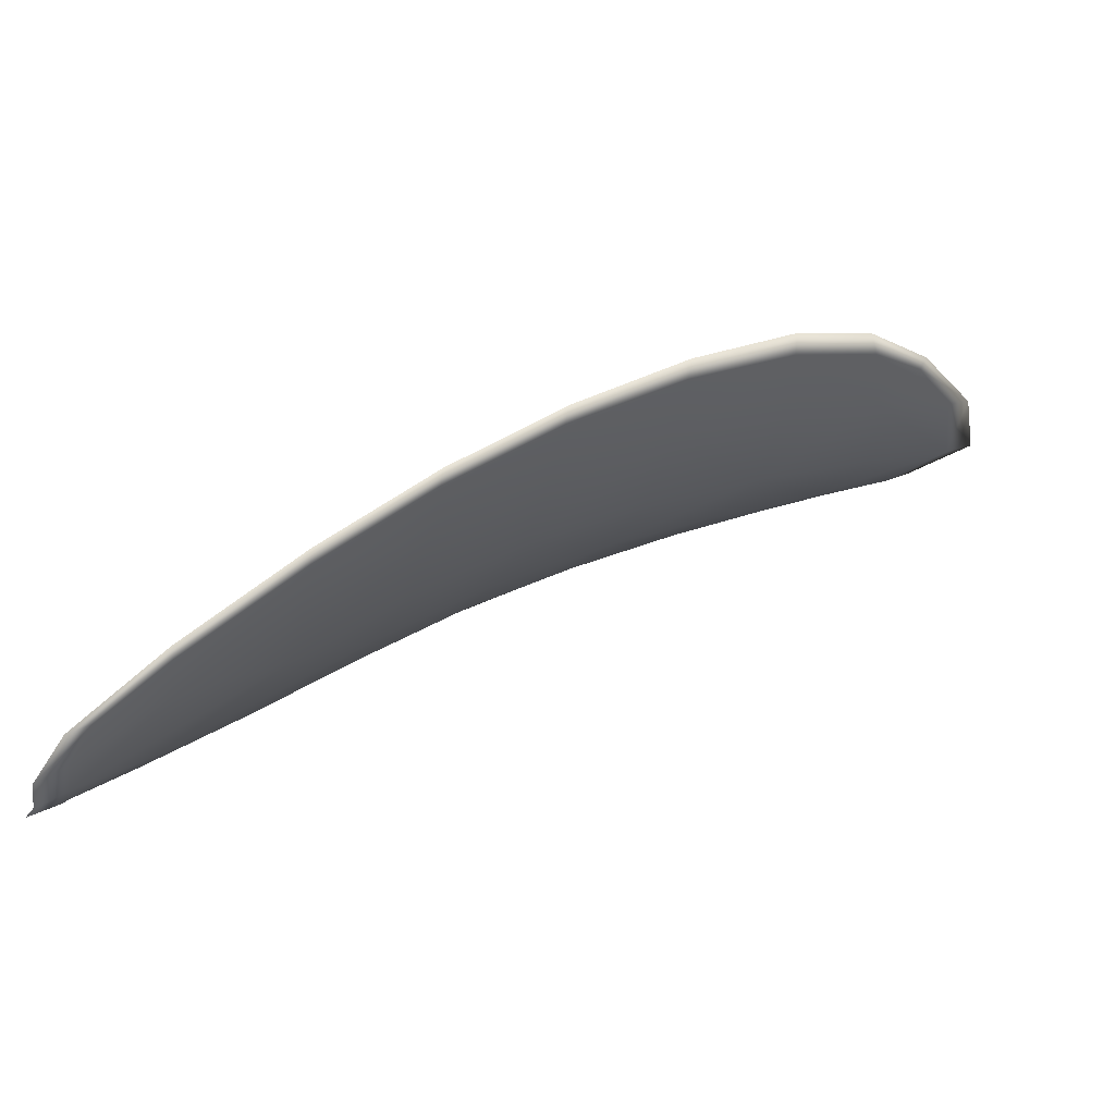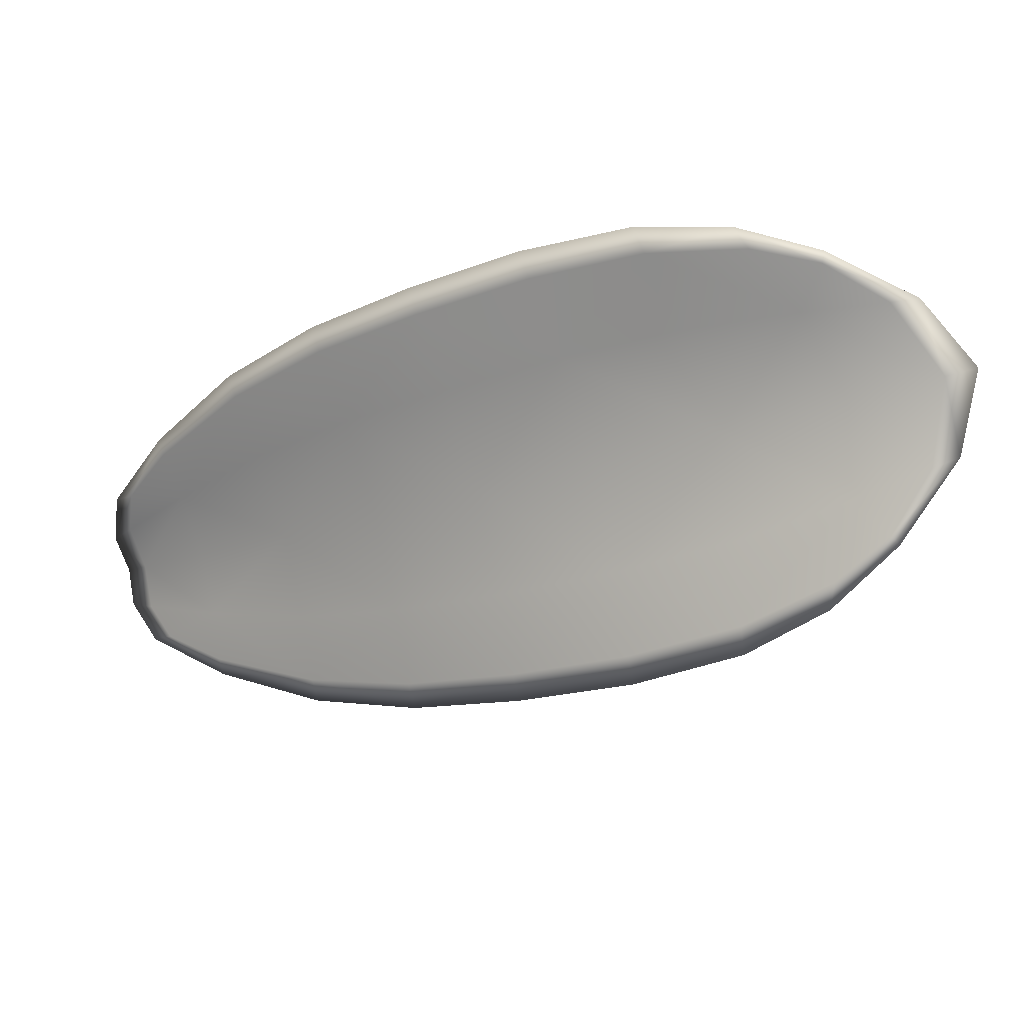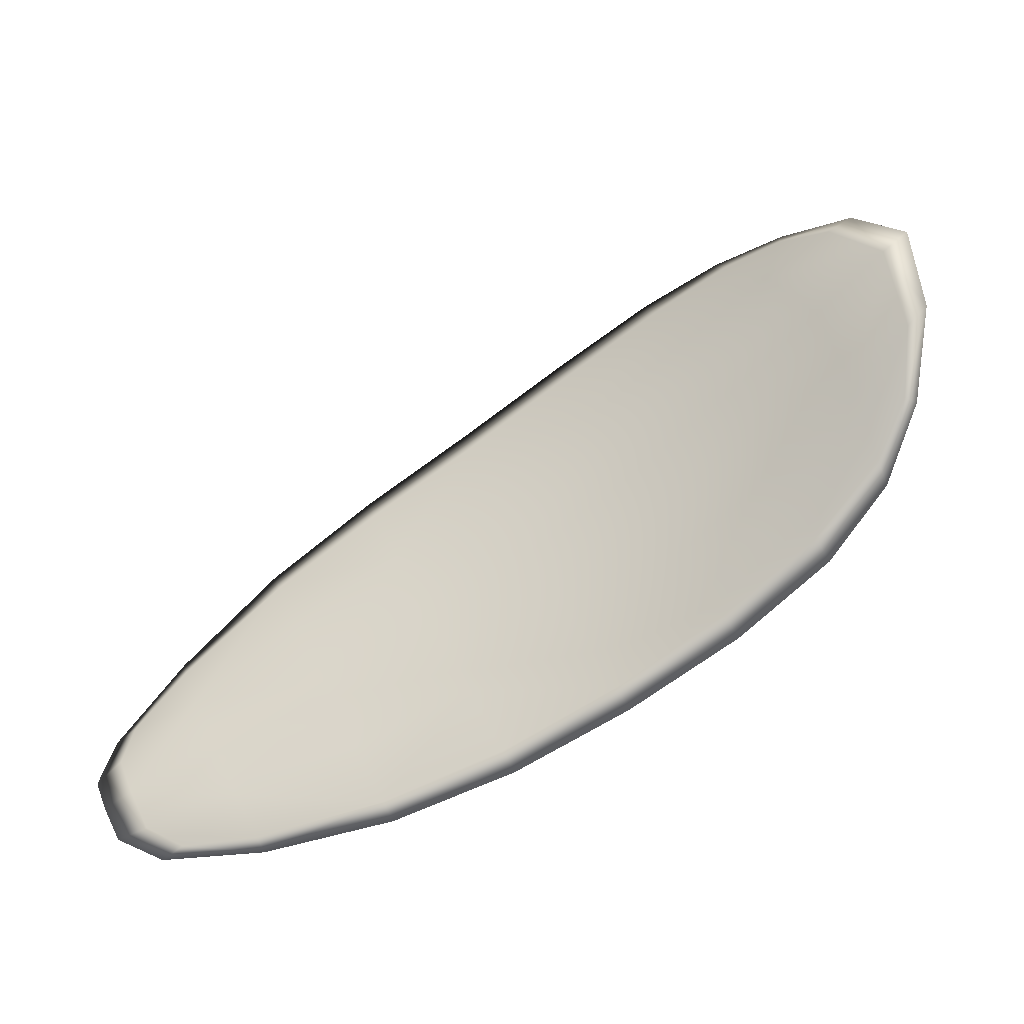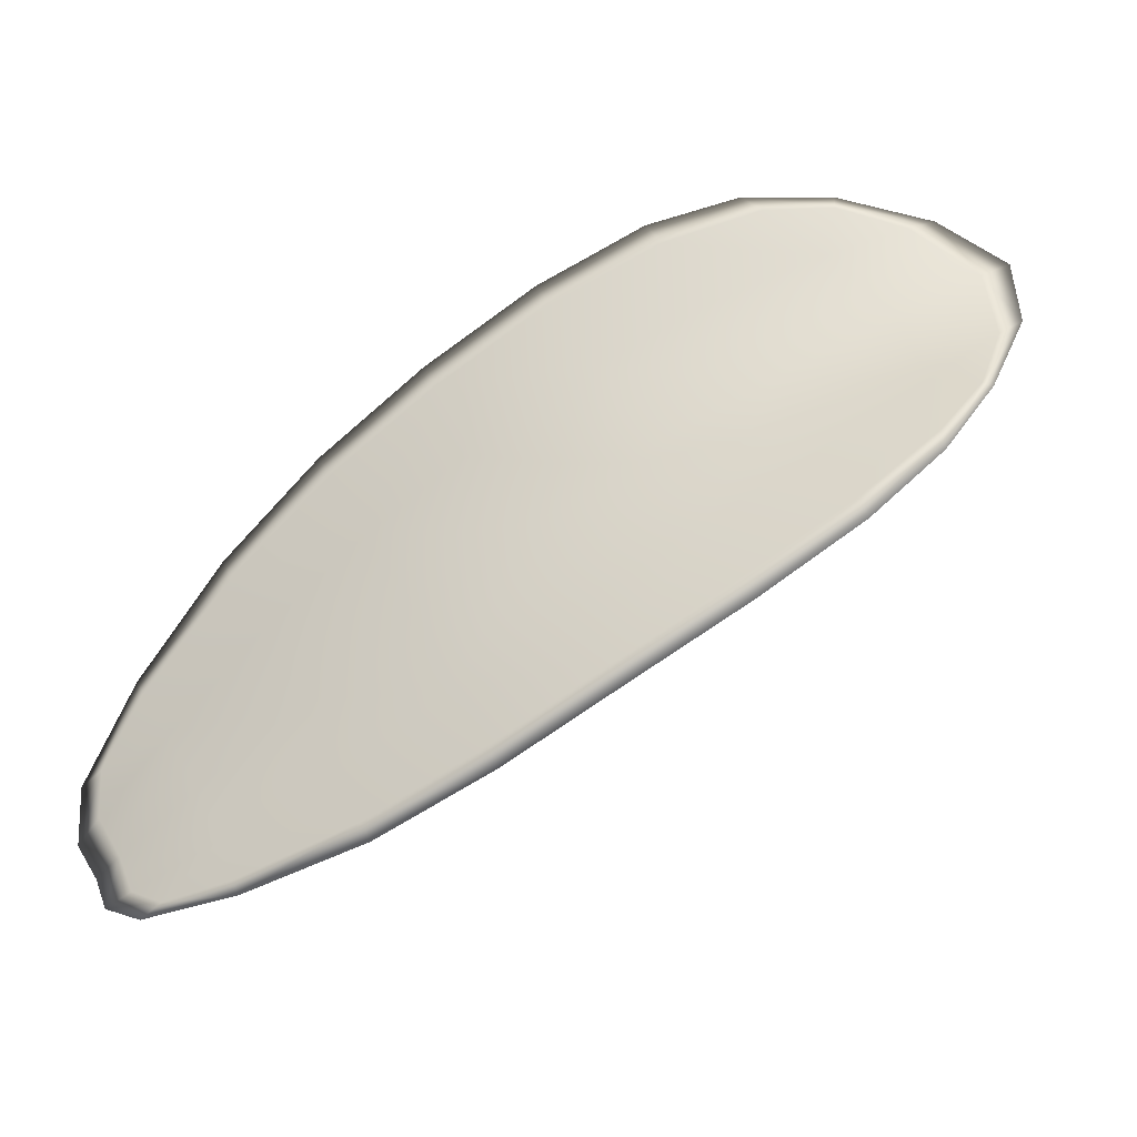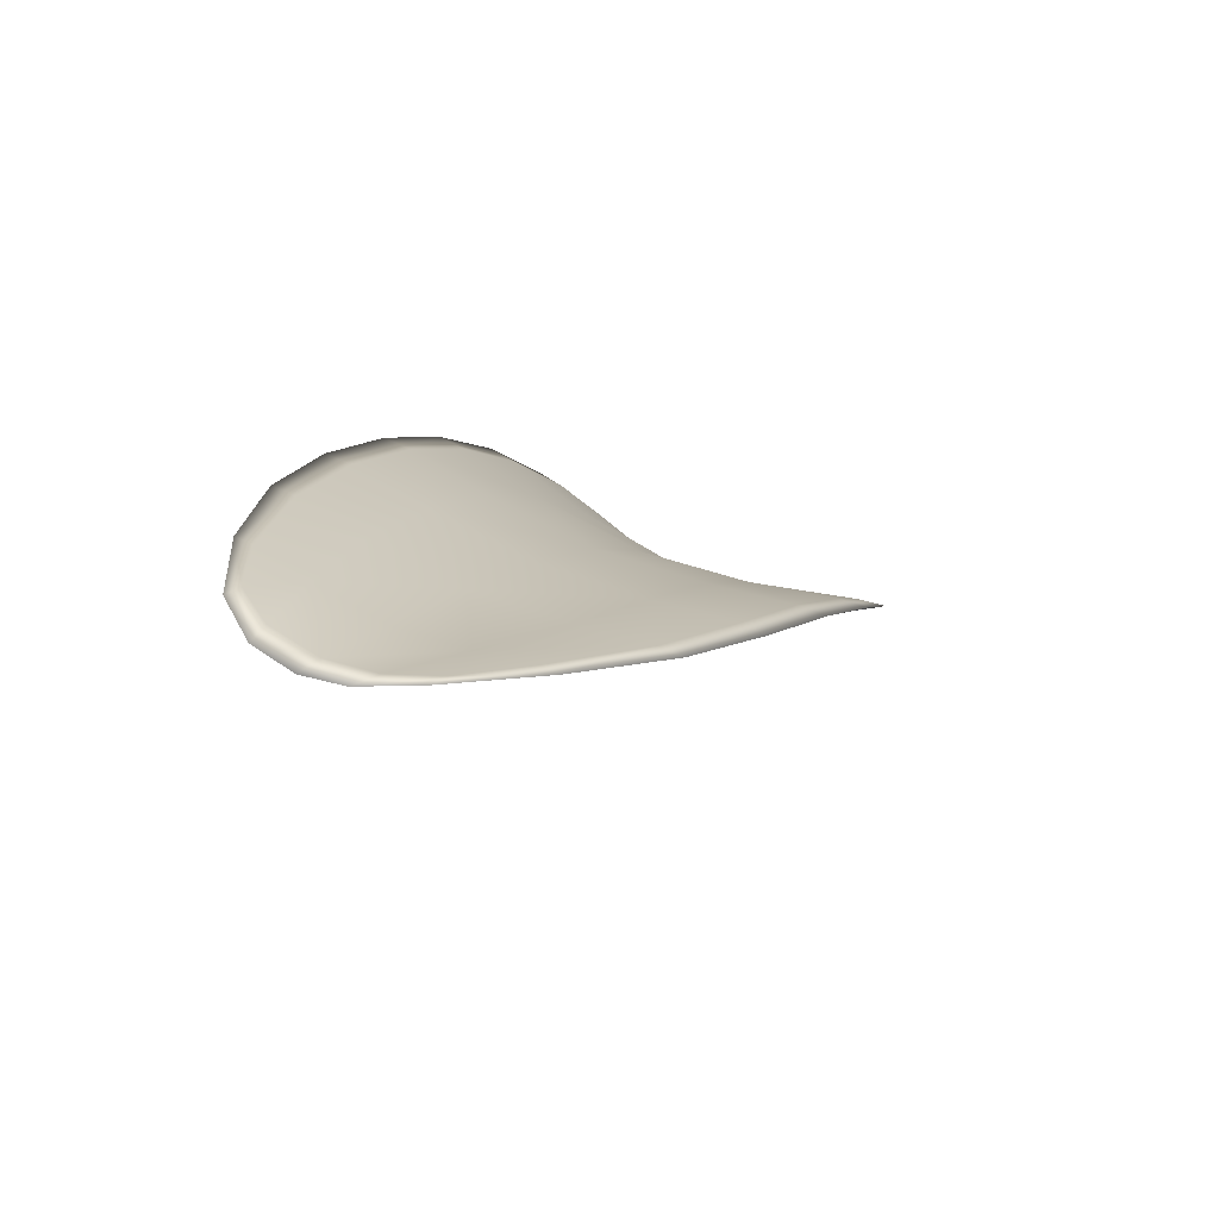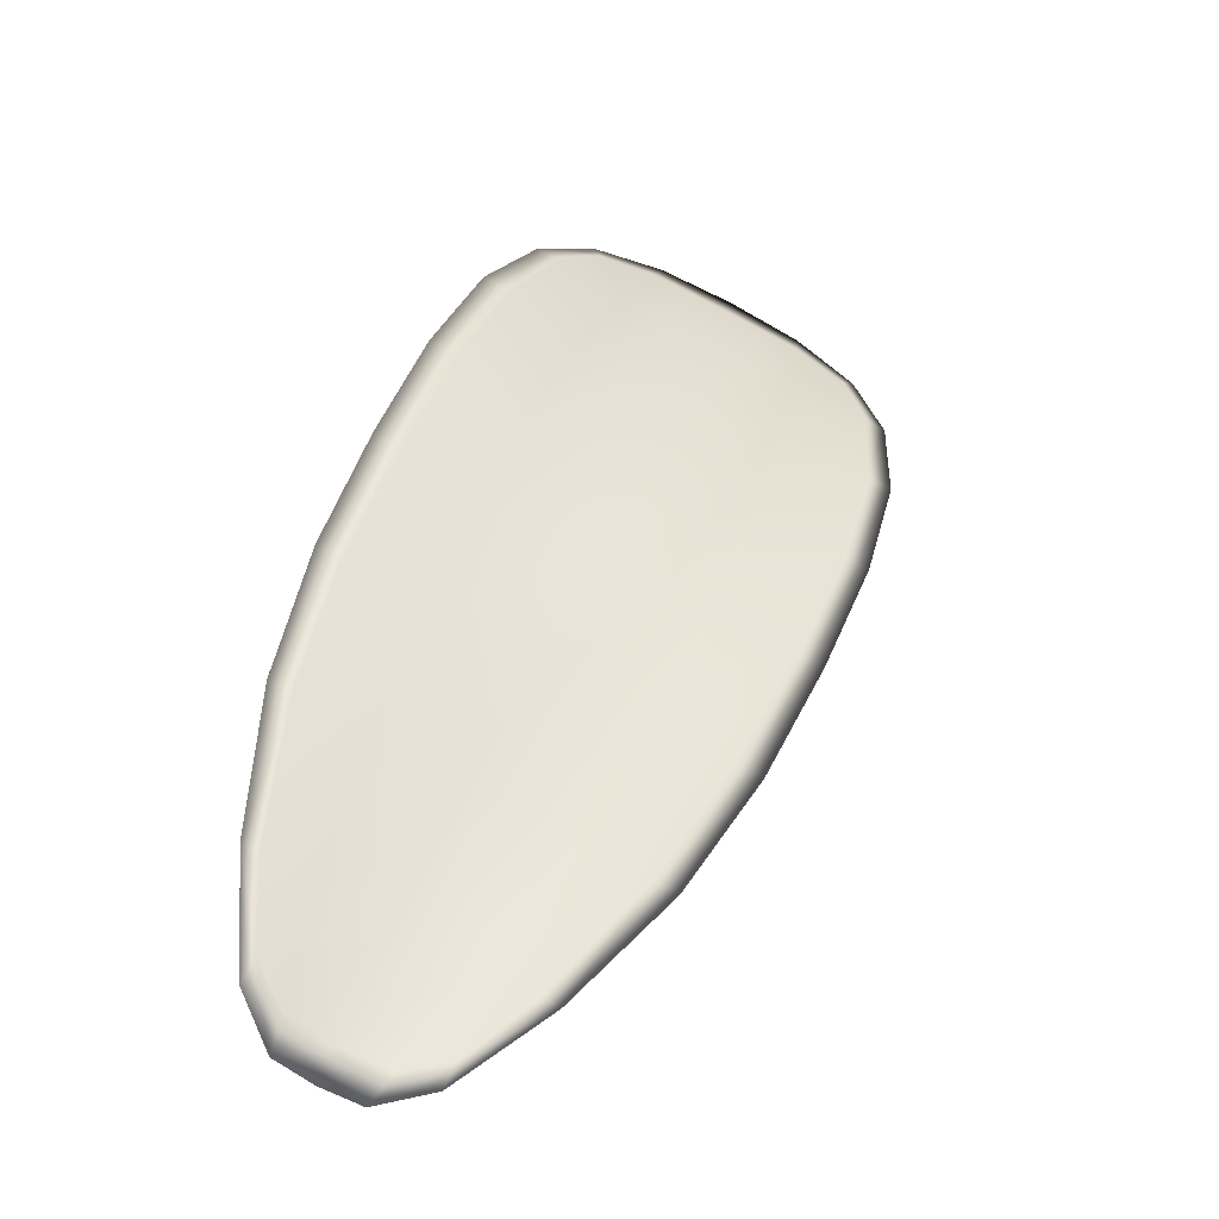
<metadata>
{"format":"obj","ext":"obj","renderer":"f3d","projection":"perspective","resolution":1024,"background":"white","views":[{"elev":-56.3,"azim":-14.4,"up":"+Y"},{"elev":65.1,"azim":-13.5,"up":"+Y"},{"elev":-56.7,"azim":67.4,"up":"+Z"},{"elev":18.7,"azim":-26.5,"up":"+Y"},{"elev":-31.9,"azim":-83.8,"up":"+Y"},{"elev":7.1,"azim":-83.5,"up":"+Y"}]}
</metadata>
<code>
v -2.343 0.7021 -1.138
v -2.343 0.7031 -1.14
v -2.346 0.7018 -1.14
v -2.346 0.7007 -1.138
v -2.346 0.7001 -1.136
v -2.344 0.7014 -1.136
v -2.342 0.7022 -1.137
v -2.341 0.703 -1.138
v -2.34 0.704 -1.14
v -2.343 0.7044 -1.142
v -2.344 0.7053 -1.144
v -2.347 0.7045 -1.145
v -2.346 0.7033 -1.143
v -2.341 0.705 -1.141
v -2.343 0.7054 -1.143
v -2.355 0.6977 -1.145
v -2.355 0.6988 -1.147
v -2.358 0.6963 -1.147
v -2.357 0.6953 -1.146
v -2.357 0.6941 -1.144
v -2.355 0.6963 -1.143
v -2.352 0.6984 -1.142
v -2.352 0.6999 -1.144
v -2.352 0.7011 -1.146
v -2.355 0.6952 -1.14
v -2.357 0.6931 -1.142
v -2.357 0.6924 -1.14
v -2.355 0.6944 -1.138
v -2.352 0.6965 -1.137
v -2.352 0.6973 -1.139
v -2.349 0.6991 -1.138
v -2.349 0.7002 -1.141
v -2.349 0.6984 -1.136
v -2.349 0.7018 -1.144
v -2.35 0.703 -1.145
v -2.36 0.6927 -1.146
v -2.36 0.6935 -1.148
v -2.361 0.6917 -1.147
v -2.362 0.6906 -1.147
v -2.361 0.6899 -1.146
v -2.36 0.6917 -1.145
v -2.36 0.691 -1.143
v -2.362 0.6895 -1.145
v -2.361 0.6896 -1.143
v -2.36 0.6906 -1.142
v -2.343 0.7019 -1.138
v -2.342 0.7029 -1.14
v -2.34 0.7038 -1.14
v -2.341 0.7028 -1.138
v -2.342 0.7021 -1.137
v -2.344 0.7012 -1.136
v -2.346 0.6999 -1.136
v -2.346 0.7005 -1.138
v -2.346 0.7016 -1.141
v -2.343 0.7042 -1.142
v -2.344 0.7052 -1.144
v -2.343 0.7053 -1.143
v -2.341 0.7048 -1.142
v -2.346 0.7031 -1.143
v -2.347 0.7044 -1.145
v -2.355 0.6975 -1.145
v -2.355 0.6987 -1.147
v -2.352 0.7009 -1.146
v -2.352 0.6997 -1.144
v -2.352 0.6982 -1.142
v -2.354 0.6962 -1.143
v -2.357 0.6939 -1.144
v -2.357 0.6951 -1.146
v -2.358 0.6962 -1.148
v -2.354 0.695 -1.14
v -2.352 0.6971 -1.139
v -2.352 0.6963 -1.137
v -2.354 0.6943 -1.138
v -2.357 0.6923 -1.14
v -2.357 0.6929 -1.142
v -2.349 0.6989 -1.139
v -2.349 0.7 -1.141
v -2.349 0.6982 -1.136
v -2.349 0.7016 -1.144
v -2.349 0.7029 -1.145
v -2.36 0.6925 -1.147
v -2.36 0.6933 -1.148
v -2.359 0.6916 -1.145
v -2.361 0.6898 -1.146
v -2.362 0.6905 -1.147
v -2.361 0.6916 -1.147
v -2.359 0.6909 -1.143
v -2.36 0.6904 -1.142
v -2.361 0.6895 -1.143
v -2.361 0.6894 -1.145
v -2.36 0.6937 -1.148
v -2.362 0.6912 -1.148
v -2.358 0.6966 -1.148
v -2.361 0.6916 -1.147
v -2.362 0.6889 -1.145
v -2.362 0.6892 -1.144
v -2.362 0.6893 -1.146
v -2.361 0.6895 -1.143
v -2.344 0.7011 -1.135
v -2.342 0.7022 -1.136
v -2.346 0.6998 -1.135
v -2.342 0.7021 -1.137
v -2.341 0.7051 -1.141
v -2.343 0.7056 -1.143
v -2.34 0.7042 -1.14
v -2.343 0.7053 -1.143
v -2.345 0.7056 -1.144
v -2.347 0.7049 -1.145
v -2.362 0.6899 -1.147
v -2.36 0.6903 -1.142
v -2.357 0.6921 -1.139
v -2.34 0.7032 -1.138
v -2.349 0.6981 -1.136
v -2.352 0.6961 -1.137
v -2.35 0.7034 -1.146
v -2.352 0.7014 -1.147
v -2.355 0.6991 -1.148
v -2.355 0.6941 -1.138
f 1 2 3
f 1 3 4
f 1 4 5
f 1 5 6
f 1 6 7
f 1 7 8
f 1 8 9
f 1 9 2
f 10 11 12
f 10 12 13
f 10 13 3
f 10 3 2
f 10 2 9
f 10 9 14
f 10 14 15
f 10 15 11
f 16 17 18
f 16 18 19
f 16 19 20
f 16 20 21
f 16 21 22
f 16 22 23
f 16 23 24
f 16 24 17
f 25 21 20
f 25 20 26
f 25 26 27
f 25 27 28
f 25 28 29
f 25 29 30
f 25 30 22
f 25 22 21
f 31 32 22
f 31 22 30
f 31 30 29
f 31 29 33
f 31 33 5
f 31 5 4
f 31 4 3
f 31 3 32
f 34 35 24
f 34 24 23
f 34 23 22
f 34 22 32
f 34 32 3
f 34 3 13
f 34 13 12
f 34 12 35
f 36 37 38
f 36 38 39
f 36 39 40
f 36 40 41
f 36 41 20
f 36 20 19
f 36 19 18
f 36 18 37
f 42 41 40
f 42 40 43
f 42 43 44
f 42 44 45
f 42 45 27
f 42 27 26
f 42 26 20
f 42 20 41
f 46 47 48
f 46 48 49
f 46 49 50
f 46 50 51
f 46 51 52
f 46 52 53
f 46 53 54
f 46 54 47
f 55 56 57
f 55 57 58
f 55 58 48
f 55 48 47
f 55 47 54
f 55 54 59
f 55 59 60
f 55 60 56
f 61 62 63
f 61 63 64
f 61 64 65
f 61 65 66
f 61 66 67
f 61 67 68
f 61 68 69
f 61 69 62
f 70 66 65
f 70 65 71
f 70 71 72
f 70 72 73
f 70 73 74
f 70 74 75
f 70 75 67
f 70 67 66
f 76 77 54
f 76 54 53
f 76 53 52
f 76 52 78
f 76 78 72
f 76 72 71
f 76 71 65
f 76 65 77
f 79 80 60
f 79 60 59
f 79 59 54
f 79 54 77
f 79 77 65
f 79 65 64
f 79 64 63
f 79 63 80
f 81 82 69
f 81 69 68
f 81 68 67
f 81 67 83
f 81 83 84
f 81 84 85
f 81 85 86
f 81 86 82
f 87 83 67
f 87 67 75
f 87 75 74
f 87 74 88
f 87 88 89
f 87 89 90
f 87 90 84
f 87 84 83
f 91 92 38
f 91 38 37
f 91 37 18
f 91 18 93
f 91 93 69
f 91 69 82
f 91 82 94
f 91 94 92
f 95 96 44
f 95 44 43
f 95 43 40
f 95 40 97
f 95 97 84
f 95 84 90
f 95 90 98
f 95 98 96
f 99 100 7
f 99 7 6
f 99 6 5
f 99 5 101
f 99 101 52
f 99 52 51
f 99 51 102
f 99 102 100
f 103 104 15
f 103 15 14
f 103 14 9
f 103 9 105
f 103 105 48
f 103 48 58
f 103 58 106
f 103 106 104
f 107 108 12
f 107 12 11
f 107 11 15
f 107 15 104
f 107 104 106
f 107 106 56
f 107 56 60
f 107 60 108
f 109 97 40
f 109 40 39
f 109 39 38
f 109 38 92
f 109 92 94
f 109 94 85
f 109 85 84
f 109 84 97
f 110 111 27
f 110 27 45
f 110 45 44
f 110 44 96
f 110 96 98
f 110 98 88
f 110 88 74
f 110 74 111
f 112 105 9
f 112 9 8
f 112 8 7
f 112 7 100
f 112 100 102
f 112 102 49
f 112 49 48
f 112 48 105
f 113 101 5
f 113 5 33
f 113 33 29
f 113 29 114
f 113 114 72
f 113 72 78
f 113 78 52
f 113 52 101
f 115 116 24
f 115 24 35
f 115 35 12
f 115 12 108
f 115 108 60
f 115 60 80
f 115 80 63
f 115 63 116
f 117 93 18
f 117 18 17
f 117 17 24
f 117 24 116
f 117 116 63
f 117 63 62
f 117 62 69
f 117 69 93
f 118 114 29
f 118 29 28
f 118 28 27
f 118 27 111
f 118 111 74
f 118 74 73
f 118 73 72
f 118 72 114

</code>
